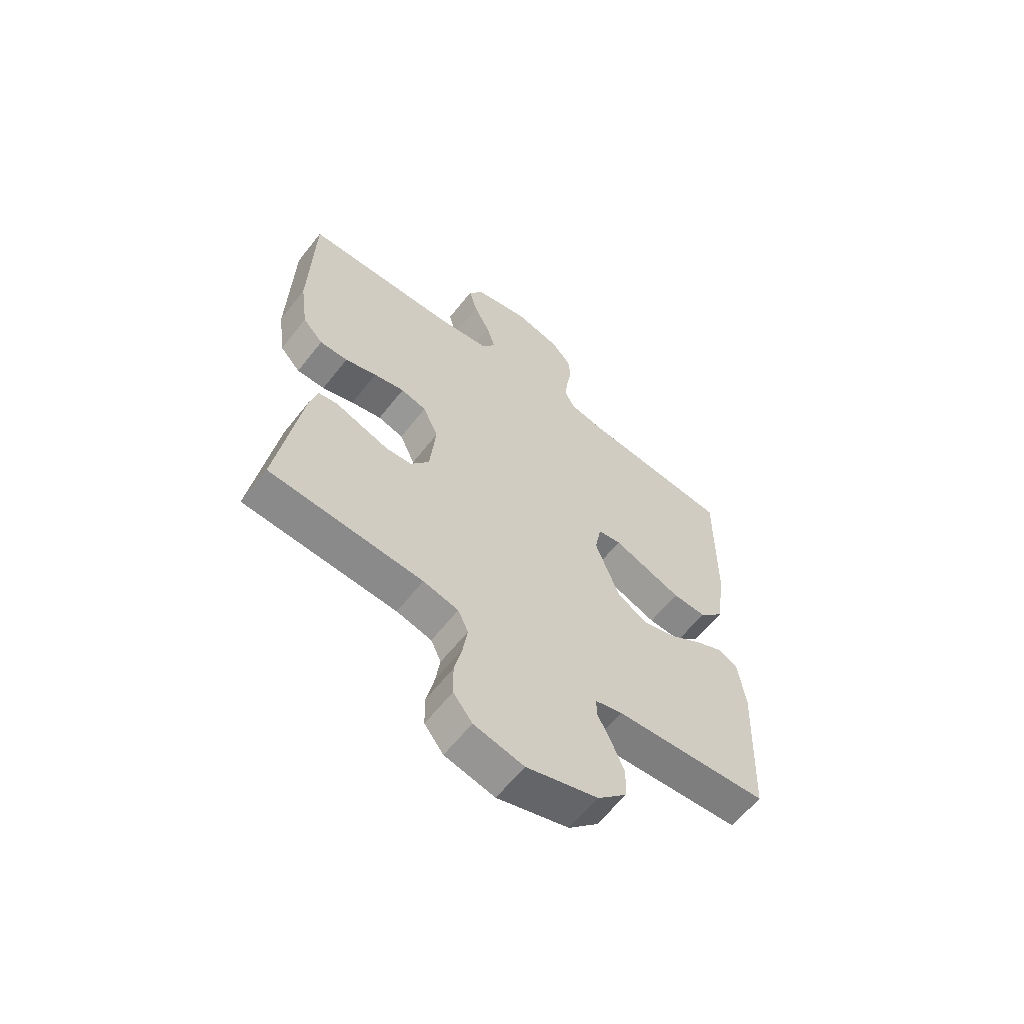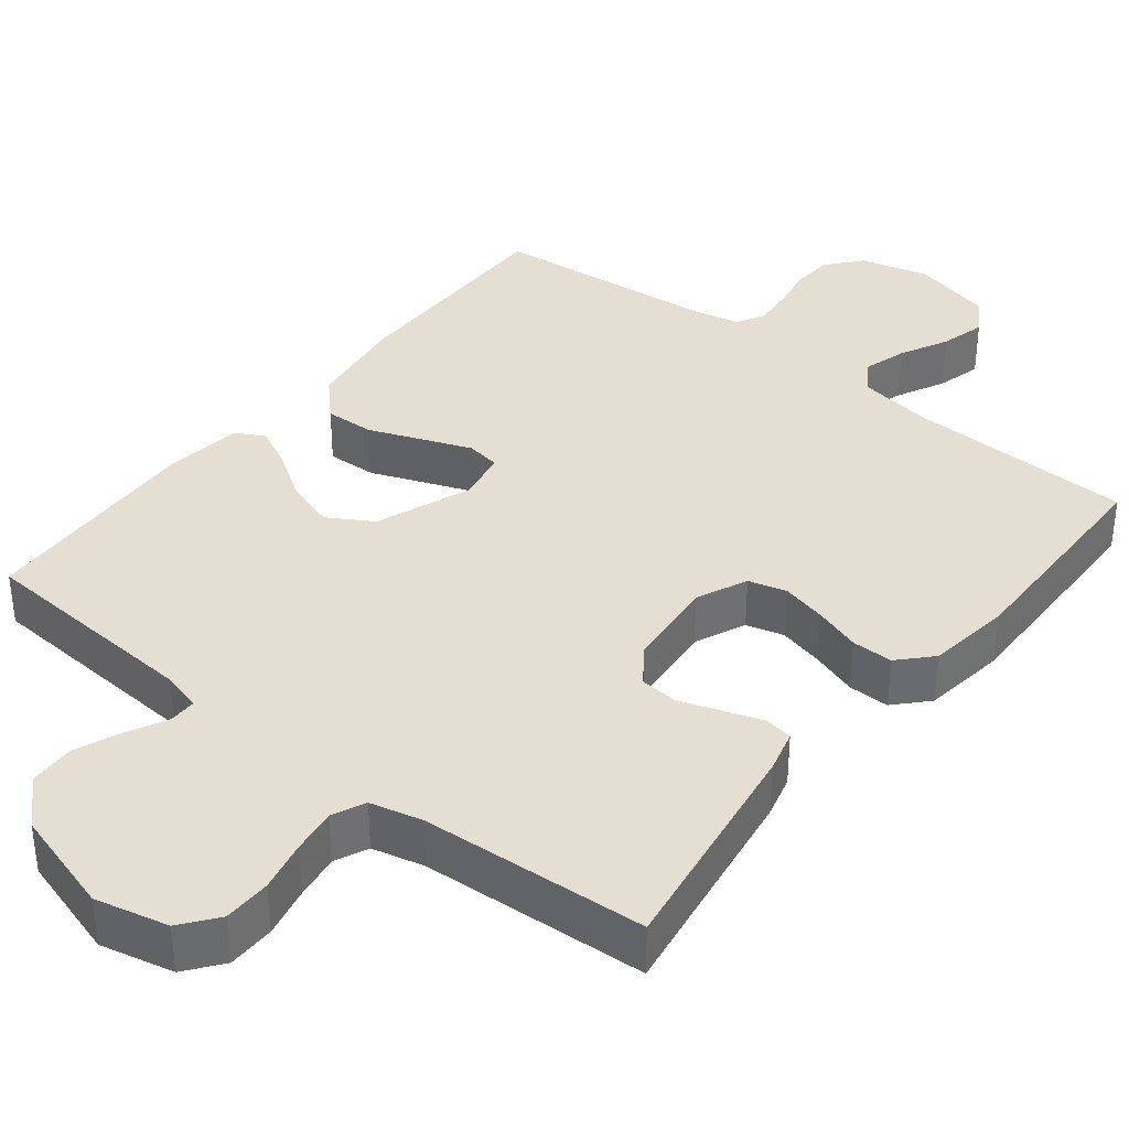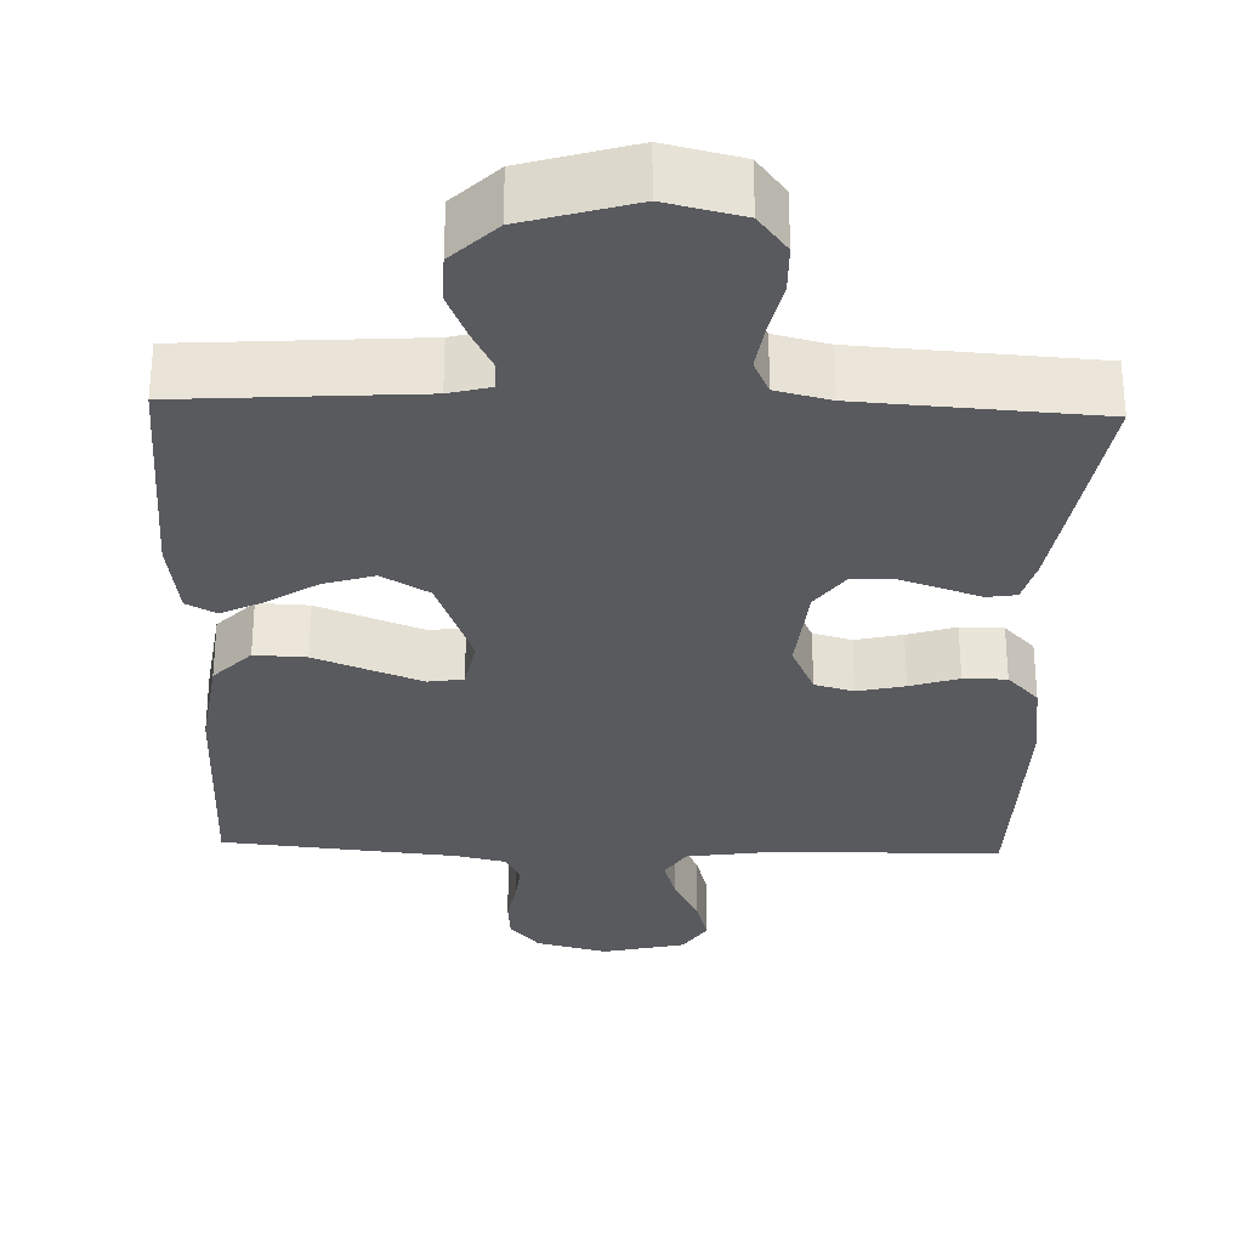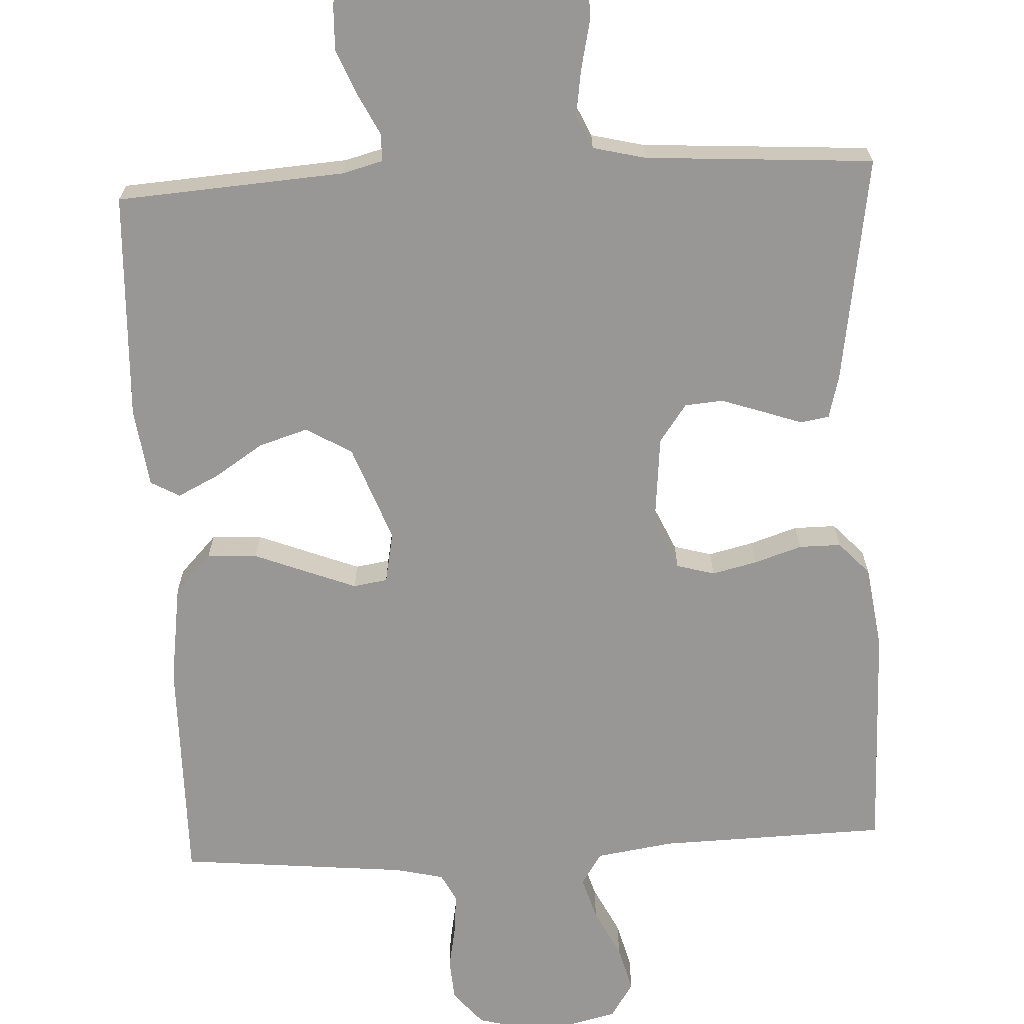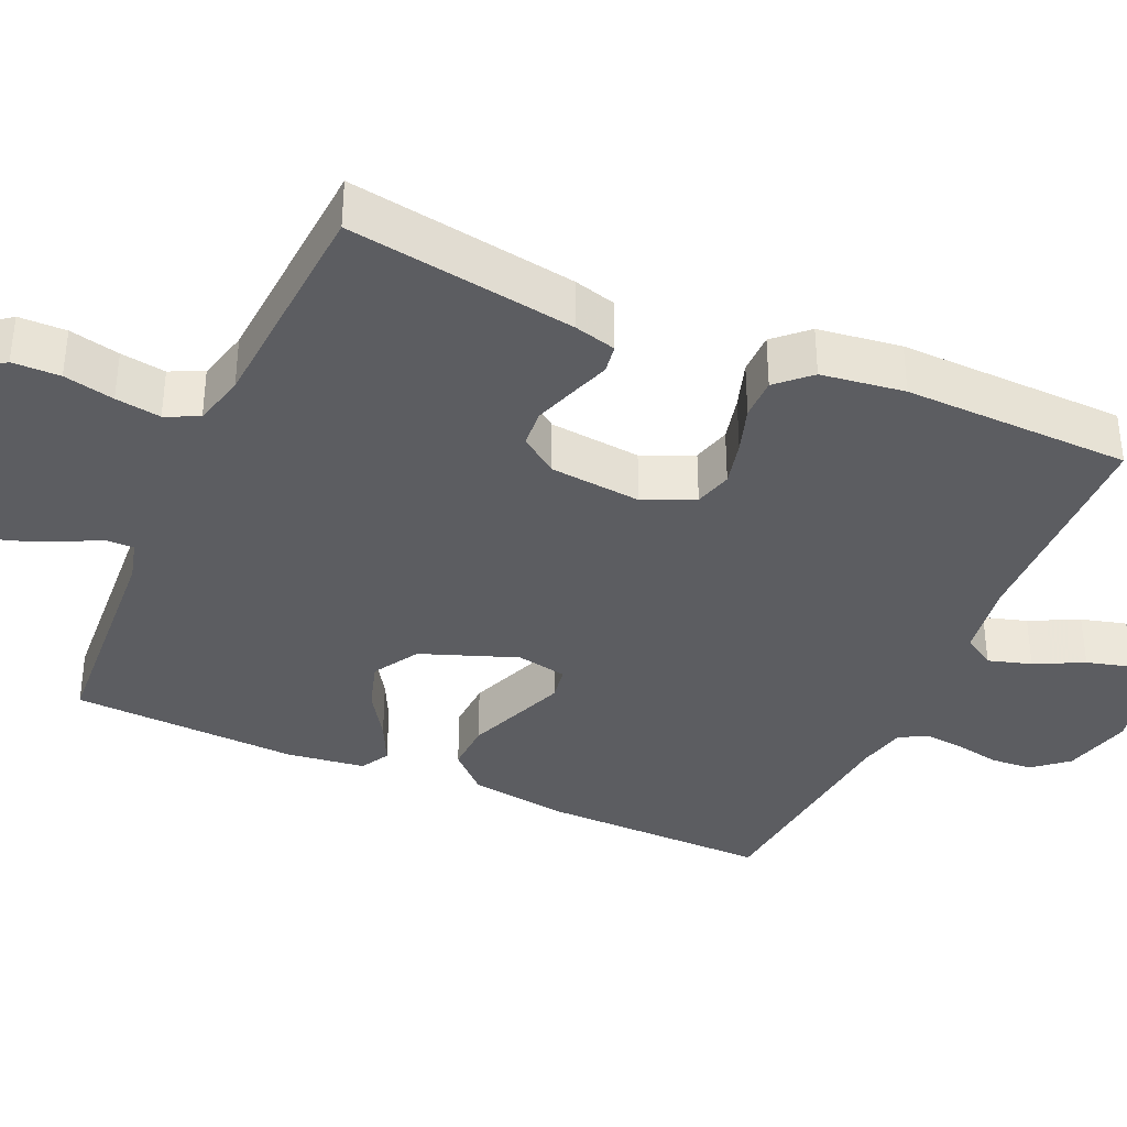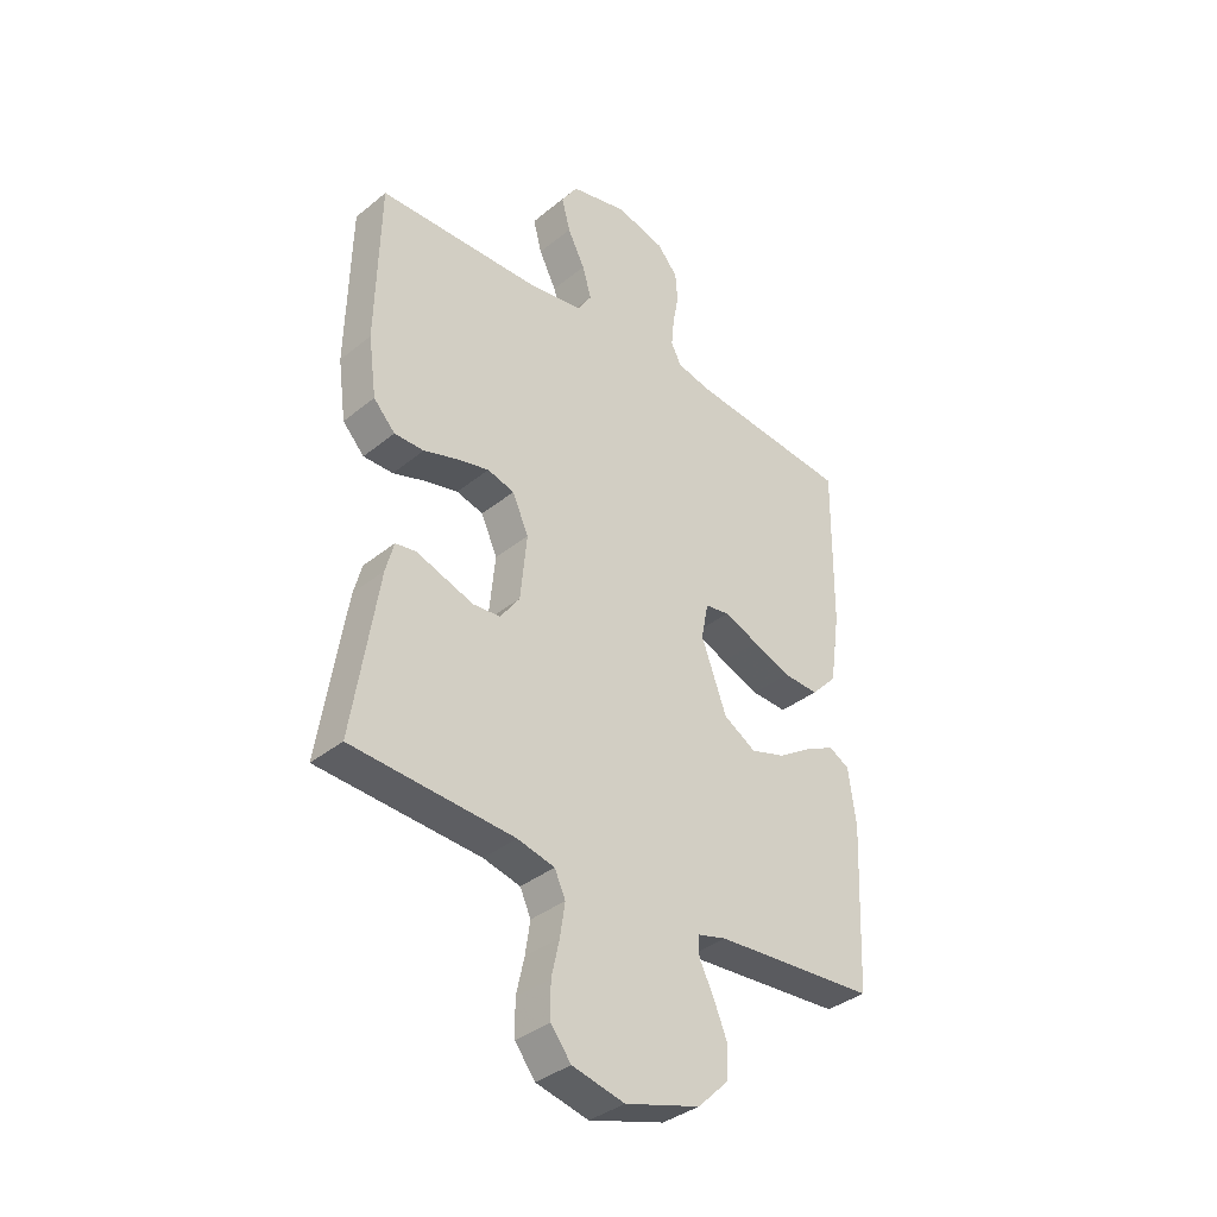
<metadata>
{"format":"obj","ext":"obj","renderer":"f3d","projection":"perspective","resolution":1024,"background":"white","views":[{"elev":-61.5,"azim":-38.1,"up":"+Z"},{"elev":37.1,"azim":-141.4,"up":"+Y"},{"elev":-30.6,"azim":178.2,"up":"+Y"},{"elev":-68.2,"azim":-177.0,"up":"+Y"},{"elev":-36.9,"azim":-113.9,"up":"+Y"},{"elev":-36.5,"azim":-43.6,"up":"+Z"}]}
</metadata>
<code>
v -0.5 0.07 0.5
v -0.2 0.07 0.507
v -0.098 0.07 0.522
v -0.071 0.07 0.564
v -0.088 0.07 0.621
v -0.12 0.07 0.685
v -0.136 0.07 0.745
v -0.106 0.07 0.792
v 0 0.07 0.817
v 0.091 0.07 0.793
v 0.129 0.07 0.748
v 0.133 0.07 0.693
v 0.122 0.07 0.635
v 0.117 0.07 0.582
v 0.136 0.07 0.545
v 0.2 0.07 0.53
v 0.5 0.07 0.5
v 0.497 0.07 0.2
v 0.478 0.07 0.068
v 0.43 0.07 0.018
v 0.364 0.07 0.021
v 0.293 0.07 0.049
v 0.229 0.07 0.074
v 0.184 0.07 0.067
v 0.171 0.07 0
v 0.218 0.07 -0.127
v 0.278 0.07 -0.163
v 0.343 0.07 -0.143
v 0.406 0.07 -0.102
v 0.461 0.07 -0.075
v 0.499 0.07 -0.096
v 0.513 0.07 -0.2
v 0.5 0.07 -0.5
v 0.2 0.07 -0.52
v 0.147 0.07 -0.534
v 0.147 0.07 -0.571
v 0.173 0.07 -0.623
v 0.198 0.07 -0.684
v 0.196 0.07 -0.745
v 0.139 0.07 -0.801
v 0 0.07 -0.842
v -0.097 0.07 -0.819
v -0.134 0.07 -0.771
v -0.135 0.07 -0.708
v -0.12 0.07 -0.641
v -0.111 0.07 -0.581
v -0.131 0.07 -0.537
v -0.2 0.07 -0.52
v -0.5 0.07 -0.5
v -0.453 0.07 -0.2
v -0.438 0.07 -0.144
v -0.4 0.07 -0.138
v -0.349 0.07 -0.156
v -0.293 0.07 -0.175
v -0.243 0.07 -0.171
v -0.207 0.07 -0.121
v -0.195 0.07 0
v -0.225 0.07 0.067
v -0.275 0.07 0.081
v -0.335 0.07 0.067
v -0.397 0.07 0.047
v -0.452 0.07 0.047
v -0.492 0.07 0.09
v -0.507 0.07 0.2
v -0.5 0 0.5
v -0.2 0 0.507
v -0.098 0 0.522
v -0.071 0 0.564
v -0.088 0 0.621
v -0.12 0 0.685
v -0.136 0 0.745
v -0.106 0 0.792
v 0 0 0.817
v 0.091 0 0.793
v 0.129 0 0.748
v 0.133 0 0.693
v 0.122 0 0.635
v 0.117 0 0.582
v 0.136 0 0.545
v 0.2 0 0.53
v 0.5 0 0.5
v 0.497 0 0.2
v 0.478 0 0.068
v 0.43 0 0.018
v 0.364 0 0.021
v 0.293 0 0.049
v 0.229 0 0.074
v 0.184 0 0.067
v 0.171 0 0
v 0.218 0 -0.127
v 0.278 0 -0.163
v 0.343 0 -0.143
v 0.406 0 -0.102
v 0.461 0 -0.075
v 0.499 0 -0.096
v 0.513 0 -0.2
v 0.5 0 -0.5
v 0.2 0 -0.52
v 0.147 0 -0.534
v 0.147 0 -0.571
v 0.173 0 -0.623
v 0.198 0 -0.684
v 0.196 0 -0.745
v 0.139 0 -0.801
v 0 0 -0.842
v -0.097 0 -0.819
v -0.134 0 -0.771
v -0.135 0 -0.708
v -0.12 0 -0.641
v -0.111 0 -0.581
v -0.131 0 -0.537
v -0.2 0 -0.52
v -0.5 0 -0.5
v -0.453 0 -0.2
v -0.438 0 -0.144
v -0.4 0 -0.138
v -0.349 0 -0.156
v -0.293 0 -0.175
v -0.243 0 -0.171
v -0.207 0 -0.121
v -0.195 0 0
v -0.225 0 0.067
v -0.275 0 0.081
v -0.335 0 0.067
v -0.397 0 0.047
v -0.452 0 0.047
v -0.492 0 0.09
v -0.507 0 0.2
f 64 1 2
f 63 64 2
f 62 63 2
f 61 62 2
f 60 61 2
f 59 60 2 3
f 58 59 3 4
f 57 58 4
f 56 57 4
f 51 52 53
f 50 51 53
f 49 50 53
f 48 49 53
f 47 48 53 54
f 46 47 54 55
f 43 44 45
f 42 43 45
f 41 42 45
f 40 41 45
f 39 40 45
f 38 39 45
f 37 38 45
f 36 37 45
f 35 36 45 46
f 46 55 56
f 35 46 56
f 34 35 56
f 32 33 34
f 31 32 34
f 30 31 34
f 29 30 34
f 28 29 34
f 20 21 22
f 19 20 22
f 18 19 22
f 17 18 22
f 16 17 22
f 15 16 22 23
f 14 15 23 24
f 11 12 13
f 10 11 13
f 9 10 13
f 8 9 13
f 7 8 13
f 6 7 13
f 5 6 13
f 4 5 13 14
f 14 24 25
f 4 14 25
f 56 4 25
f 27 28 34
f 26 27 34 56
f 25 26 56
f 66 65 128
f 66 128 127
f 66 127 126
f 66 126 125
f 66 125 124
f 67 66 124 123
f 68 67 123 122
f 68 122 121
f 68 121 120
f 117 116 115
f 117 115 114
f 117 114 113
f 117 113 112
f 118 117 112 111
f 119 118 111 110
f 109 108 107
f 109 107 106
f 109 106 105
f 109 105 104
f 109 104 103
f 109 103 102
f 109 102 101
f 109 101 100
f 110 109 100 99
f 120 119 110
f 120 110 99
f 120 99 98
f 98 97 96
f 98 96 95
f 98 95 94
f 98 94 93
f 98 93 92
f 86 85 84
f 86 84 83
f 86 83 82
f 86 82 81
f 86 81 80
f 87 86 80 79
f 88 87 79 78
f 77 76 75
f 77 75 74
f 77 74 73
f 77 73 72
f 77 72 71
f 77 71 70
f 77 70 69
f 78 77 69 68
f 89 88 78
f 89 78 68
f 89 68 120
f 98 92 91
f 120 98 91 90
f 120 90 89
f 1 65 66 2
f 2 66 67 3
f 3 67 68 4
f 4 68 69 5
f 5 69 70 6
f 6 70 71 7
f 7 71 72 8
f 8 72 73 9
f 9 73 74 10
f 10 74 75 11
f 11 75 76 12
f 12 76 77 13
f 13 77 78 14
f 14 78 79 15
f 15 79 80 16
f 16 80 81 17
f 17 81 82 18
f 18 82 83 19
f 19 83 84 20
f 20 84 85 21
f 21 85 86 22
f 22 86 87 23
f 23 87 88 24
f 24 88 89 25
f 25 89 90 26
f 26 90 91 27
f 27 91 92 28
f 28 92 93 29
f 29 93 94 30
f 30 94 95 31
f 31 95 96 32
f 32 96 97 33
f 33 97 98 34
f 34 98 99 35
f 35 99 100 36
f 36 100 101 37
f 37 101 102 38
f 38 102 103 39
f 39 103 104 40
f 40 104 105 41
f 41 105 106 42
f 42 106 107 43
f 43 107 108 44
f 44 108 109 45
f 45 109 110 46
f 46 110 111 47
f 47 111 112 48
f 48 112 113 49
f 49 113 114 50
f 50 114 115 51
f 51 115 116 52
f 52 116 117 53
f 53 117 118 54
f 54 118 119 55
f 55 119 120 56
f 56 120 121 57
f 57 121 122 58
f 58 122 123 59
f 59 123 124 60
f 60 124 125 61
f 61 125 126 62
f 62 126 127 63
f 63 127 128 64
f 64 128 65 1

</code>
